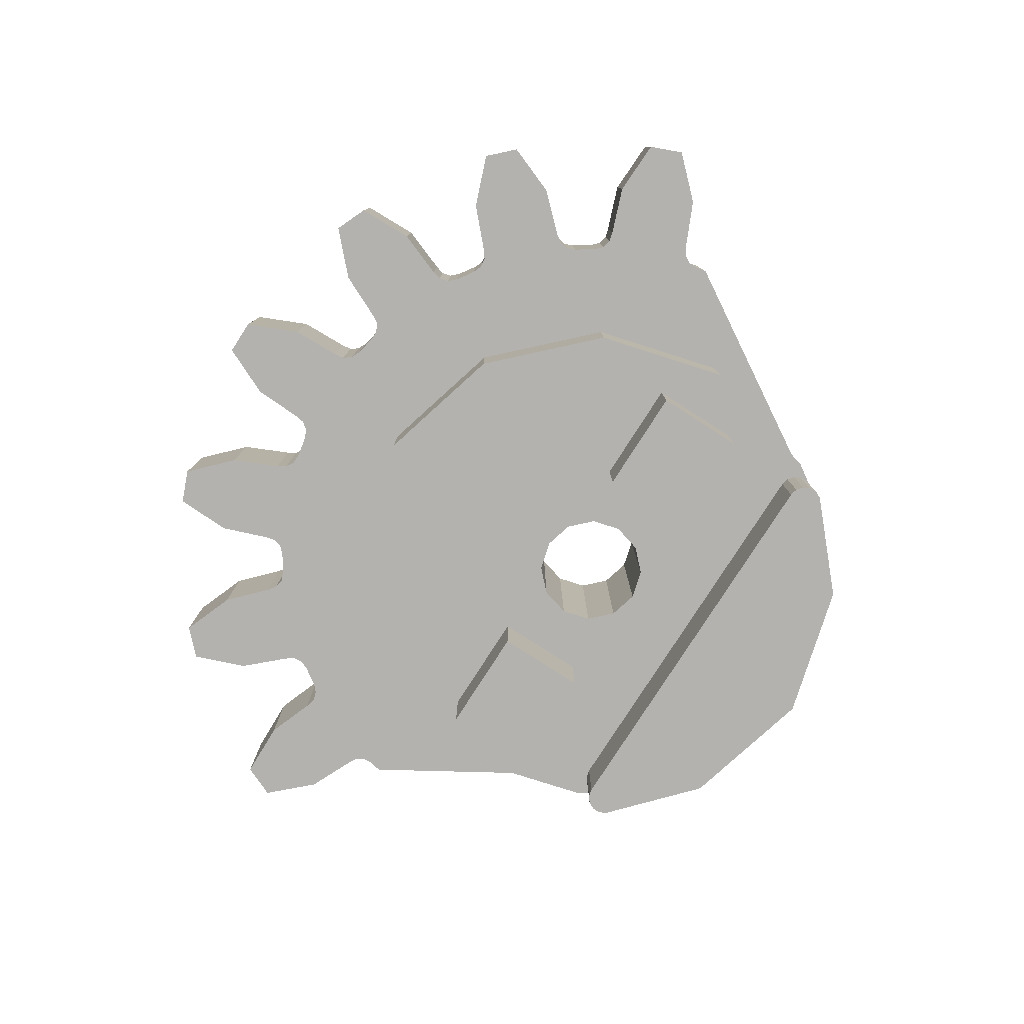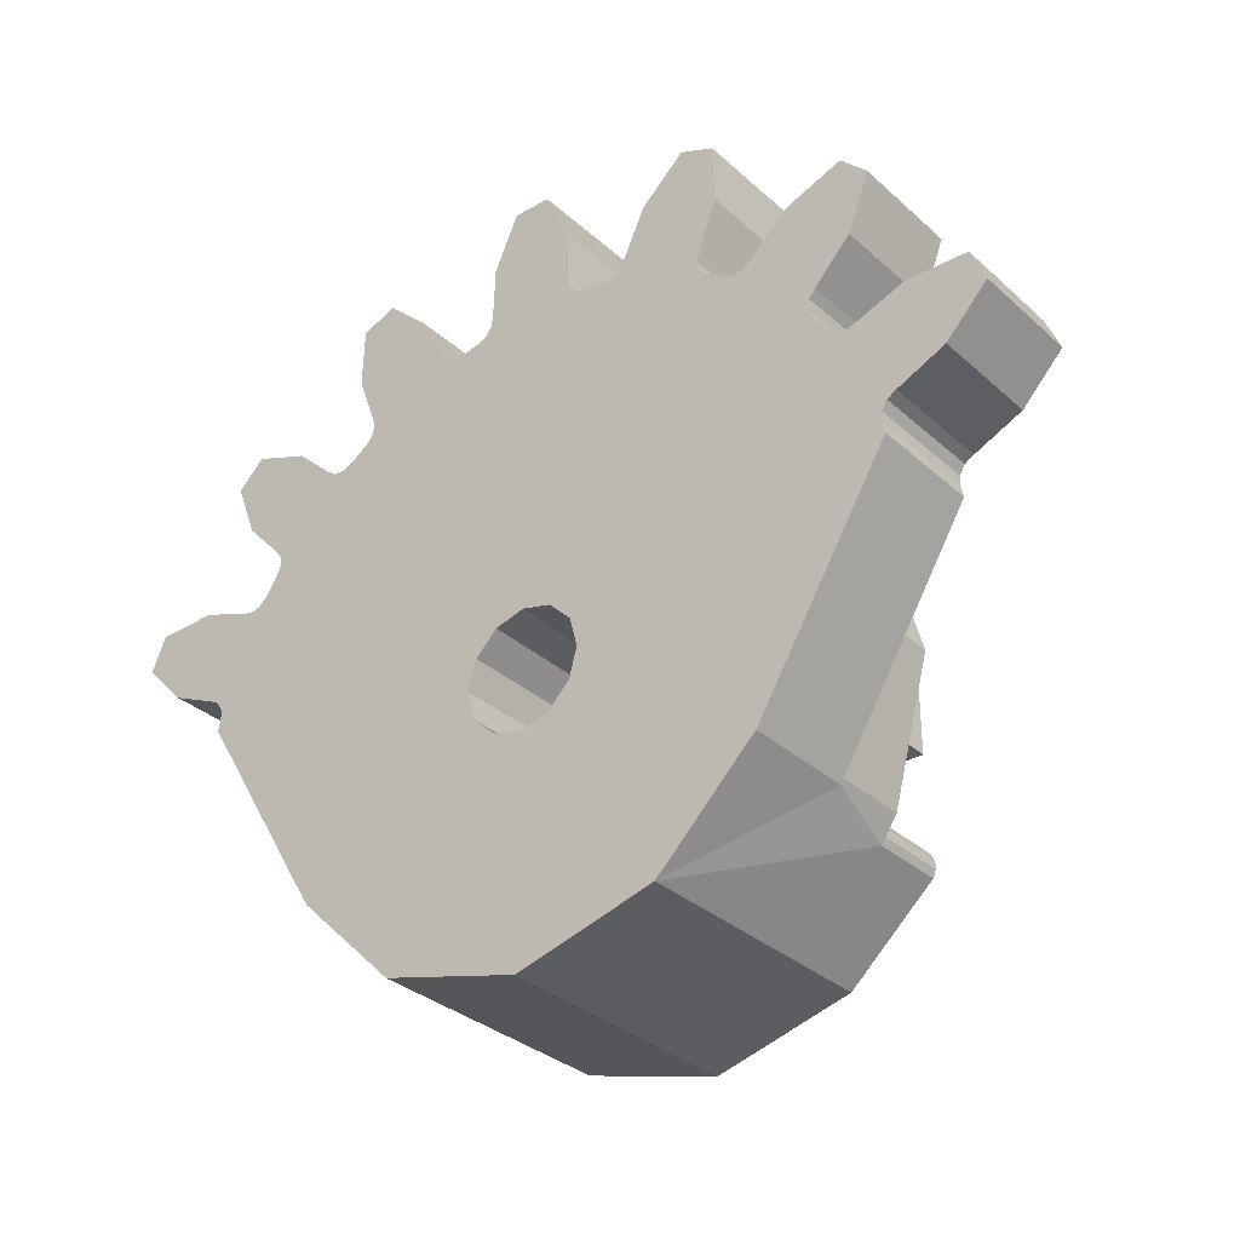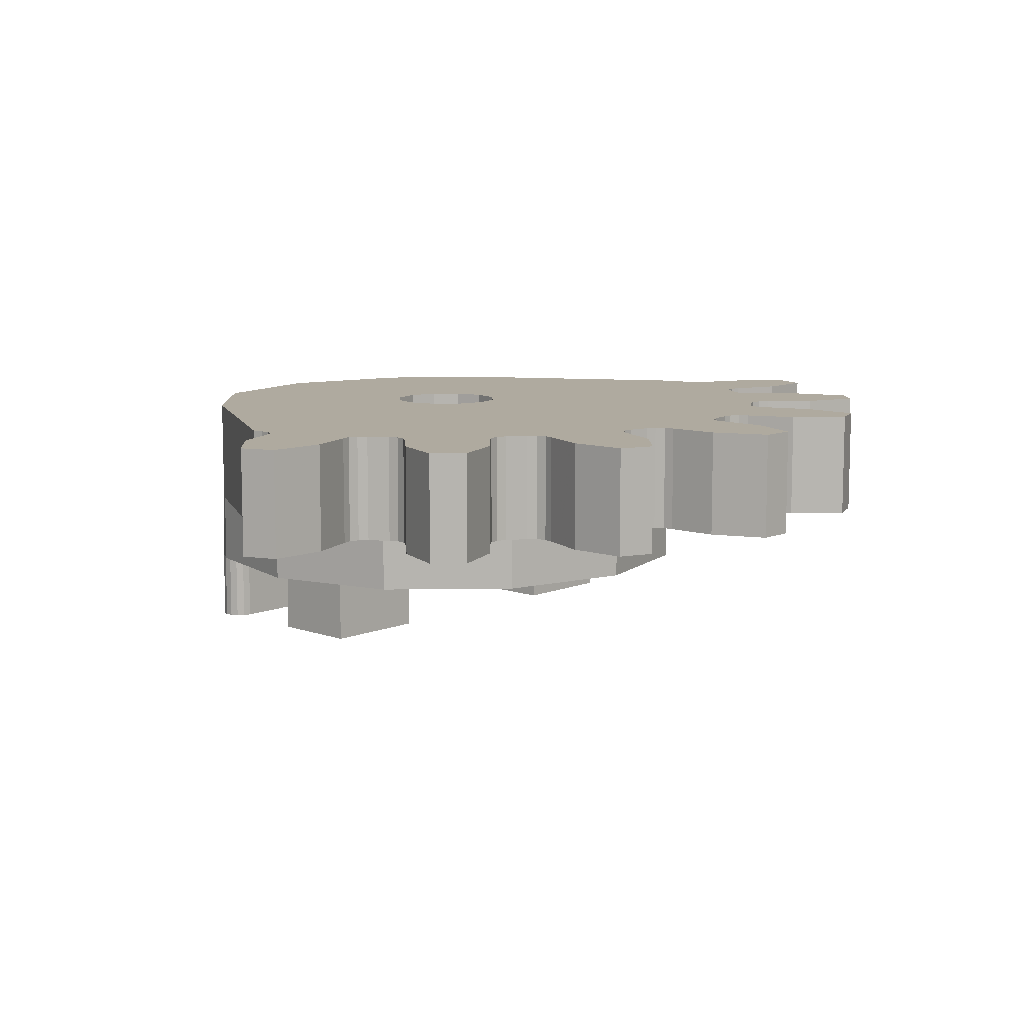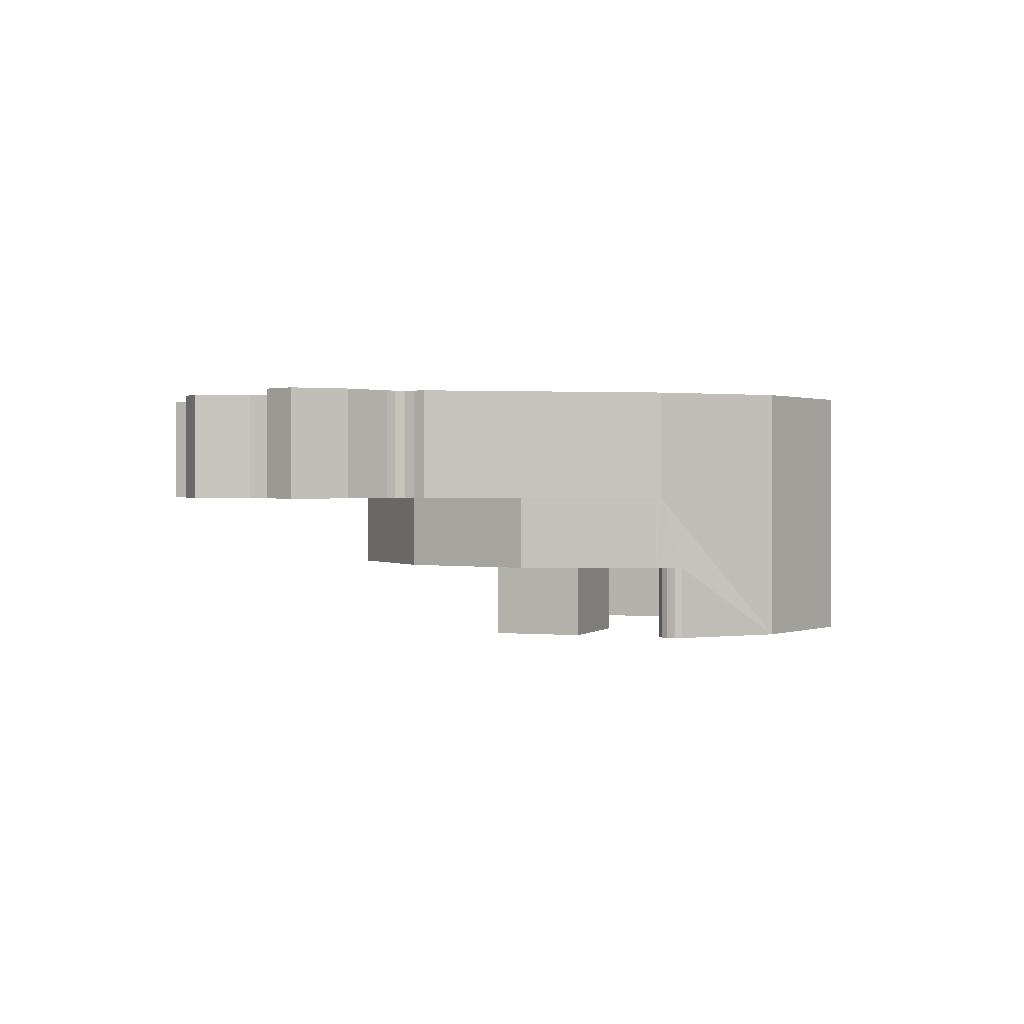
<metadata>
{"format":"obj","ext":"obj","renderer":"f3d","projection":"perspective","resolution":1024,"background":"white","views":[{"elev":-79.8,"azim":57.3,"up":"+Y"},{"elev":-32.2,"azim":-141.1,"up":"+Z"},{"elev":9.5,"azim":-47.1,"up":"+Y"},{"elev":0.7,"azim":110.2,"up":"+Y"}]}
</metadata>
<code>
v 0.01265 0 0.004702
v 0.01227 0 0.005624
v 0.01265 -0.003 0.004702
v 0.01227 -0.003 0.005624
v 0.009892 0 0.009187
v 0.009187 0 0.009892
v 0.009892 -0.003 0.009187
v 0.009187 -0.003 0.009892
v 0.005624 0 0.01227
v 0.004702 0 0.01265
v 0.005624 -0.003 0.01227
v 0.004702 -0.003 0.01265
v 0.0004988 0 0.01349
v -0.0004988 0 0.01349
v 0.0004988 -0.003 0.01349
v -0.0004988 -0.003 0.01349
v -0.004702 0 0.01265
v -0.005624 0 0.01227
v -0.004702 -0.003 0.01265
v -0.005624 -0.003 0.01227
v -0.009187 0 0.009892
v -0.009892 0 0.009187
v -0.009187 -0.003 0.009892
v -0.009892 -0.003 0.009187
v -0.01227 0 0.005624
v -0.01265 0 0.004702
v -0.01227 -0.003 0.005624
v -0.01265 -0.003 0.004702
v -0.008587 -0.003 0.005365
v -0.008587 0 0.005365
v -0.008791 -0.003 0.005172
v -0.008791 0 0.005172
v -0.009063 -0.003 0.005101
v -0.009063 0 0.005101
v -0.009336 -0.003 0.005172
v -0.009336 0 0.005172
v -0.01026 -0.003 0.002944
v -0.01026 0 0.002944
v -0.01002 -0.003 0.002802
v -0.01002 0 0.002802
v -0.009873 -0.003 0.002559
v -0.009873 0 0.002559
v -0.009865 -0.003 0.002278
v -0.009865 0 0.002278
v 0.009865 -0.003 0.002278
v 0.009865 0 0.002278
v 0.009873 -0.003 0.002559
v 0.009873 0 0.002559
v 0.01002 -0.003 0.002802
v 0.01002 0 0.002802
v 0.01026 -0.003 0.002944
v 0.01026 0 0.002944
v 0.009336 -0.003 0.005172
v 0.009336 0 0.005172
v 0.009063 -0.003 0.005101
v 0.009063 0 0.005101
v 0.008791 -0.003 0.005172
v 0.008791 0 0.005172
v 0.008587 -0.003 0.005365
v 0.008587 0 0.005365
v 0.008243 -0.003 0.00588
v 0.008243 0 0.00588
v 0.008142 -0.003 0.006143
v 0.008142 0 0.006143
v 0.008181 -0.003 0.006421
v 0.008181 0 0.006421
v 0.008351 -0.003 0.006646
v 0.008351 0 0.006646
v 0.006646 -0.003 0.008351
v 0.006646 0 0.008351
v 0.006421 -0.003 0.008181
v 0.006421 0 0.008181
v 0.006143 -0.003 0.008142
v 0.006143 0 0.008142
v 0.00588 -0.003 0.008243
v 0.00588 0 0.008243
v 0.005365 -0.003 0.008587
v 0.005365 0 0.008587
v 0.005172 -0.003 0.008791
v 0.005172 0 0.008791
v 0.005101 -0.003 0.009063
v 0.005101 0 0.009063
v 0.005172 -0.003 0.009336
v 0.005172 0 0.009336
v 0.002944 -0.003 0.01026
v 0.002944 0 0.01026
v 0.002802 -0.003 0.01002
v 0.002802 0 0.01002
v 0.002559 -0.003 0.009873
v 0.002559 0 0.009873
v 0.002278 -0.003 0.009865
v 0.002278 0 0.009865
v 0.001671 -0.003 0.009986
v 0.001671 0 0.009986
v 0.001414 -0.003 0.0101
v 0.001414 0 0.0101
v 0.001245 -0.003 0.01033
v 0.001245 0 0.01033
v 0.001206 -0.003 0.0106
v 0.001206 0 0.0106
v -0.001206 -0.003 0.0106
v -0.001206 0 0.0106
v -0.001245 -0.003 0.01033
v -0.001245 0 0.01033
v -0.001414 -0.003 0.0101
v -0.001414 0 0.0101
v -0.001671 -0.003 0.009986
v -0.001671 0 0.009986
v -0.002278 -0.003 0.009865
v -0.002278 0 0.009865
v -0.002559 -0.003 0.009873
v -0.002559 0 0.009873
v -0.002802 -0.003 0.01002
v -0.002802 0 0.01002
v -0.002944 -0.003 0.01026
v -0.002944 0 0.01026
v -0.005172 -0.003 0.009336
v -0.005172 0 0.009336
v -0.005101 -0.003 0.009063
v -0.005101 0 0.009063
v -0.005172 -0.003 0.008791
v -0.005172 0 0.008791
v -0.005365 -0.003 0.008587
v -0.005365 0 0.008587
v -0.00588 -0.003 0.008243
v -0.00588 0 0.008243
v -0.006143 -0.003 0.008142
v -0.006143 0 0.008142
v -0.006421 -0.003 0.008181
v -0.006421 0 0.008181
v -0.006646 -0.003 0.008351
v -0.006646 0 0.008351
v -0.008351 -0.003 0.006646
v -0.008351 0 0.006646
v -0.008181 -0.003 0.006421
v -0.008181 0 0.006421
v -0.008142 -0.003 0.006143
v -0.008142 0 0.006143
v -0.008243 -0.003 0.00588
v -0.008243 0 0.00588
v 0 -0.005 0.0016
v 0 0 0.0016
v 0.0008 -0.005 0.001386
v 0.0008 0 0.001386
v 0.001386 -0.005 0.0008
v 0.001386 0 0.0008
v 0.0016 -0.005 0
v 0.0016 0 0
v 0.001386 -0.005 -0.0008
v 0.001386 0 -0.0008
v 0.0008 -0.005 -0.001386
v 0.0008 0 -0.001386
v 0 -0.005 -0.0016
v 0 0 -0.0016
v -0.0008 -0.005 -0.001386
v -0.0008 0 -0.001386
v -0.001386 -0.005 -0.0008
v -0.001386 0 -0.0008
v -0.0016 -0.005 -0
v -0.0016 0 -0
v -0.001386 -0.005 0.0008
v -0.001386 0 0.0008
v -0.0008 -0.005 0.001386
v -0.0008 0 0.001386
v 0.003 -0.007 0.00125
v 0.006 -0.007 0.00125
v 0.003 -0.005 0.00125
v 0.006 -0.005 0.00125
v 0.006 -0.007 -0.00125
v 0.003 -0.007 -0.00125
v 0.006 -0.005 -0.00125
v 0.003 -0.005 -0.00125
v -0.006 -0.007 0.00125
v -0.003 -0.007 0.00125
v -0.006 -0.005 0.00125
v -0.003 -0.005 0.00125
v -0.006 -0.007 -0.00125
v -0.003 -0.007 -0.00125
v -0.003 -0.005 -0.00125
v -0.006 -0.005 -0.00125
v -0.005637 -0.007 -0.0036
v -0.005637 -0.005 -0.0036
v -0.00585 -0.005 -0.003648
v -0.00585 -0.007 -0.003648
v -0.006022 -0.005 -0.003781
v -0.006022 -0.007 -0.003781
v -0.006121 -0.005 -0.003976
v -0.006121 -0.007 -0.003976
v -0.006128 -0.005 -0.004194
v -0.006128 -0.007 -0.004194
v -0.006041 -0.005 -0.004394
v -0.006041 -0.007 -0.004394
v 0.006041 -0.007 -0.004394
v 0.006041 -0.005 -0.004394
v 0.006128 -0.005 -0.004194
v 0.006128 -0.007 -0.004194
v 0.006121 -0.005 -0.003976
v 0.006121 -0.007 -0.003976
v 0.006022 -0.005 -0.003781
v 0.006022 -0.007 -0.003781
v 0.00585 -0.005 -0.003648
v 0.00585 -0.007 -0.003648
v 0.005637 -0.005 -0.0036
v 0.005637 -0.007 -0.0036
v -0.003735 -0.007 -0.006469
v 0 -0.007 -0.00747
v 0.003735 -0.007 -0.006469
v -0.006469 -0.005 -0.003735
v 0.003735 -0.005 0.006469
v 0 -0.005 0.00747
v -0.003735 -0.005 0.006469
v 0.006469 -0.005 -0.003735
v -0.00747 -0.005 -0
v -0.006469 -0.005 0.003735
v 0.006469 -0.005 0.003735
v 0.00747 -0.005 0
v 0.006389 0 -0.00387
v 0.006389 -0.003 -0.00387
v -0.006389 0 -0.00387
v -0.003735 0 -0.006469
v -0.006389 -0.003 -0.00387
v -0.006469 -0.003 -0.003735
v -0.00747 -0.003 -0
v -0.006469 -0.003 0.003735
v -0.003735 -0.003 0.006469
v 0 -0.003 0.00747
v 0.003735 -0.003 0.006469
v 0.006469 -0.003 0.003735
v 0.00747 -0.003 0
v 0.006469 -0.003 -0.003735
v 0.003735 0 -0.006469
v 0 0 -0.00747
v 0.00993 -0.003 0.001975
v 0.00993 0 0.001975
v -0.00993 -0.003 0.001975
v -0.00993 0 0.001975
v -0.001154 0 0.01202
v -0.005668 0 0.01067
v -0.003535 0 0.01155
v -0.01155 0 0.003535
v -0.01067 0 0.005668
v -0.009319 0 0.007686
v -0.007686 0 0.009319
v 0.001154 0 0.01202
v 0.01067 0 0.005668
v 0.01155 0 0.003535
v 0.003535 0 0.01155
v 0.005668 0 0.01067
v 0.007686 0 0.009319
v 0.009319 0 0.007686
v -0.001154 -0.003 0.01202
v 0.001154 -0.003 0.01202
v -0.01067 -0.003 0.005668
v -0.01155 -0.003 0.003535
v -0.003535 -0.003 0.01155
v -0.005668 -0.003 0.01067
v 0.005668 -0.003 0.01067
v 0.003535 -0.003 0.01155
v 0.01155 -0.003 0.003535
v 0.01067 -0.003 0.005668
v -0.007686 -0.003 0.009319
v -0.009319 -0.003 0.007686
v 0.009319 -0.003 0.007686
v 0.007686 -0.003 0.009319
f 1 2 3
f 2 4 3
f 5 6 7
f 6 8 7
f 9 10 11
f 10 12 11
f 13 14 15
f 14 16 15
f 17 18 19
f 18 20 19
f 21 22 23
f 22 24 23
f 25 26 27
f 26 28 27
f 29 30 31
f 30 32 31
f 31 32 33
f 32 34 33
f 33 34 35
f 34 36 35
f 37 38 39
f 38 40 39
f 39 40 41
f 40 42 41
f 41 42 43
f 42 44 43
f 45 46 47
f 46 48 47
f 47 48 49
f 48 50 49
f 49 50 51
f 50 52 51
f 53 54 55
f 54 56 55
f 55 56 57
f 56 58 57
f 57 58 59
f 58 60 59
f 61 62 63
f 62 64 63
f 63 64 65
f 64 66 65
f 65 66 67
f 66 68 67
f 69 70 71
f 70 72 71
f 71 72 73
f 72 74 73
f 73 74 75
f 74 76 75
f 77 78 79
f 78 80 79
f 79 80 81
f 80 82 81
f 81 82 83
f 82 84 83
f 85 86 87
f 86 88 87
f 87 88 89
f 88 90 89
f 89 90 91
f 90 92 91
f 93 94 95
f 94 96 95
f 95 96 97
f 96 98 97
f 97 98 99
f 98 100 99
f 101 102 103
f 102 104 103
f 103 104 105
f 104 106 105
f 105 106 107
f 106 108 107
f 109 110 111
f 110 112 111
f 111 112 113
f 112 114 113
f 113 114 115
f 114 116 115
f 117 118 119
f 118 120 119
f 119 120 121
f 120 122 121
f 121 122 123
f 122 124 123
f 125 126 127
f 126 128 127
f 127 128 129
f 128 130 129
f 129 130 131
f 130 132 131
f 133 134 135
f 134 136 135
f 135 136 137
f 136 138 137
f 137 138 139
f 138 140 139
f 141 142 143
f 142 144 143
f 143 144 145
f 144 146 145
f 145 146 147
f 146 148 147
f 147 148 149
f 148 150 149
f 149 150 151
f 150 152 151
f 151 152 153
f 152 154 153
f 153 154 155
f 154 156 155
f 155 156 157
f 156 158 157
f 157 158 159
f 158 160 159
f 159 160 161
f 160 162 161
f 161 162 163
f 162 164 163
f 163 164 141
f 164 142 141
f 165 166 167
f 166 168 167
f 169 166 170
f 166 165 170
f 169 170 171
f 170 172 171
f 170 165 172
f 165 167 172
f 166 169 168
f 169 171 168
f 173 174 175
f 174 176 175
f 173 177 174
f 177 178 174
f 178 177 179
f 177 180 179
f 174 178 176
f 178 179 176
f 177 173 180
f 173 175 180
f 181 182 183
f 181 183 184
f 183 185 184
f 184 185 186
f 185 187 186
f 186 187 188
f 187 189 188
f 188 189 190
f 189 191 190
f 190 191 192
f 193 194 195
f 193 195 196
f 195 197 196
f 196 197 198
f 197 199 198
f 198 199 200
f 199 201 200
f 200 201 202
f 201 203 202
f 202 203 204
f 198 200 202
f 192 205 181
f 205 206 181
f 181 206 204
f 188 190 186
f 190 192 186
f 186 192 184
f 192 181 184
f 206 207 204
f 207 193 204
f 204 193 202
f 193 196 202
f 202 196 198
f 181 204 182
f 204 203 182
f 187 208 189
f 208 191 189
f 209 210 176
f 210 211 176
f 176 211 175
f 149 151 172
f 151 171 172
f 199 197 212
f 197 195 212
f 212 195 194
f 141 143 167
f 143 145 167
f 167 145 172
f 145 147 172
f 172 147 149
f 187 185 208
f 185 180 208
f 208 180 213
f 180 175 213
f 213 175 214
f 175 211 214
f 212 153 179
f 153 155 179
f 155 157 179
f 157 159 179
f 179 159 176
f 185 183 180
f 183 182 180
f 180 182 179
f 182 203 179
f 179 203 212
f 203 201 212
f 212 201 199
f 159 161 176
f 161 163 176
f 176 163 209
f 163 141 209
f 141 167 209
f 209 167 215
f 167 168 215
f 215 168 216
f 168 171 216
f 216 171 212
f 171 151 212
f 212 151 153
f 217 218 207
f 193 207 194
f 207 218 194
f 194 218 212
f 219 220 221
f 220 191 221
f 221 191 222
f 191 208 222
f 208 213 222
f 222 213 223
f 213 214 223
f 223 214 224
f 214 211 224
f 224 211 225
f 211 210 225
f 225 210 226
f 210 209 226
f 226 209 227
f 209 215 227
f 227 215 228
f 215 216 228
f 228 216 229
f 216 212 229
f 229 212 230
f 212 218 230
f 217 207 231
f 207 206 231
f 231 206 232
f 206 205 232
f 232 205 220
f 205 192 220
f 220 192 191
f 233 218 234
f 218 217 234
f 235 236 221
f 236 219 221
f 114 120 118
f 120 114 122
f 114 164 122
f 122 164 124
f 140 138 162
f 237 14 102
f 14 13 102
f 102 13 104
f 42 40 32
f 18 17 238
f 17 239 238
f 238 239 118
f 239 116 118
f 118 116 114
f 114 112 164
f 112 110 164
f 164 110 142
f 110 108 142
f 142 108 106
f 42 32 162
f 32 30 162
f 162 30 140
f 124 164 126
f 164 162 126
f 126 162 128
f 162 138 128
f 128 138 136
f 100 98 142
f 26 25 240
f 25 241 240
f 240 241 38
f 241 36 38
f 38 36 40
f 36 34 40
f 40 34 32
f 50 48 146
f 48 46 146
f 146 46 148
f 46 234 148
f 148 234 150
f 234 217 150
f 150 217 152
f 217 231 152
f 152 231 154
f 231 232 154
f 154 232 156
f 232 220 156
f 156 220 158
f 220 219 158
f 158 219 160
f 219 236 160
f 160 236 162
f 236 44 162
f 162 44 42
f 22 21 242
f 21 243 242
f 242 243 134
f 243 132 134
f 134 132 136
f 132 130 136
f 136 130 128
f 66 64 144
f 64 62 144
f 144 62 146
f 106 104 142
f 104 13 142
f 142 13 100
f 13 244 100
f 78 144 80
f 144 90 80
f 80 90 88
f 2 1 245
f 1 246 245
f 245 246 54
f 246 52 54
f 54 52 56
f 52 50 56
f 56 50 58
f 50 146 58
f 58 146 60
f 146 62 60
f 78 76 144
f 76 74 144
f 144 74 66
f 74 72 66
f 66 72 70
f 98 96 142
f 96 94 142
f 142 94 144
f 94 92 144
f 144 92 90
f 10 9 247
f 9 248 247
f 247 248 86
f 248 84 86
f 86 84 88
f 84 82 88
f 88 82 80
f 6 5 249
f 5 250 249
f 249 250 70
f 250 68 70
f 70 68 66
f 234 46 233
f 46 45 233
f 44 236 43
f 236 235 43
f 137 123 135
f 123 125 135
f 16 251 226
f 251 101 226
f 226 101 103
f 113 121 111
f 121 225 111
f 63 227 61
f 227 228 61
f 61 228 59
f 228 57 59
f 228 229 233
f 229 230 233
f 233 230 218
f 41 43 33
f 43 235 33
f 33 235 31
f 125 127 135
f 127 129 135
f 135 129 131
f 121 123 225
f 123 137 225
f 225 137 224
f 137 139 224
f 221 222 235
f 222 223 235
f 235 223 31
f 223 224 31
f 31 224 29
f 224 139 29
f 87 89 227
f 89 91 227
f 227 91 226
f 91 93 226
f 226 93 95
f 63 65 71
f 65 67 71
f 63 71 227
f 71 73 227
f 227 73 75
f 51 55 49
f 55 57 49
f 49 57 47
f 57 228 47
f 47 228 45
f 228 233 45
f 103 105 226
f 105 107 226
f 226 107 225
f 107 109 225
f 225 109 111
f 95 97 226
f 97 99 226
f 226 99 16
f 99 252 16
f 16 252 15
f 75 77 227
f 77 79 227
f 227 79 87
f 79 81 87
f 87 81 83
f 27 28 253
f 28 254 253
f 253 254 35
f 254 37 35
f 35 37 33
f 37 39 33
f 33 39 41
f 19 20 255
f 20 256 255
f 255 256 115
f 256 117 115
f 115 117 113
f 117 119 113
f 113 119 121
f 11 12 257
f 12 258 257
f 257 258 83
f 258 85 83
f 83 85 87
f 3 4 259
f 4 260 259
f 259 260 51
f 260 53 51
f 51 53 55
f 23 24 261
f 24 262 261
f 261 262 131
f 262 133 131
f 131 133 135
f 7 8 263
f 8 264 263
f 263 264 67
f 264 69 67
f 67 69 71
f 115 116 239
f 115 239 255
f 239 17 255
f 255 17 19
f 12 10 247
f 12 247 258
f 247 86 258
f 258 86 85
f 108 110 107
f 110 109 107
f 16 14 237
f 16 237 251
f 237 102 251
f 251 102 101
f 124 126 123
f 126 125 123
f 131 132 243
f 131 243 261
f 243 21 261
f 261 21 23
f 51 52 246
f 51 246 259
f 246 1 259
f 259 1 3
f 20 18 238
f 20 238 256
f 238 118 256
f 256 118 117
f 140 30 139
f 30 29 139
f 60 62 59
f 62 61 59
f 35 36 241
f 35 241 253
f 241 25 253
f 253 25 27
f 67 68 250
f 67 250 263
f 250 5 263
f 263 5 7
f 24 22 242
f 24 242 262
f 242 134 262
f 262 134 133
f 4 2 245
f 4 245 260
f 245 54 260
f 260 54 53
f 76 78 75
f 78 77 75
f 83 84 248
f 83 248 257
f 248 9 257
f 257 9 11
f 28 26 240
f 28 240 254
f 240 38 254
f 254 38 37
f 8 6 249
f 8 249 264
f 249 70 264
f 264 70 69
f 92 94 91
f 94 93 91
f 99 100 244
f 99 244 252
f 244 13 252
f 252 13 15

</code>
